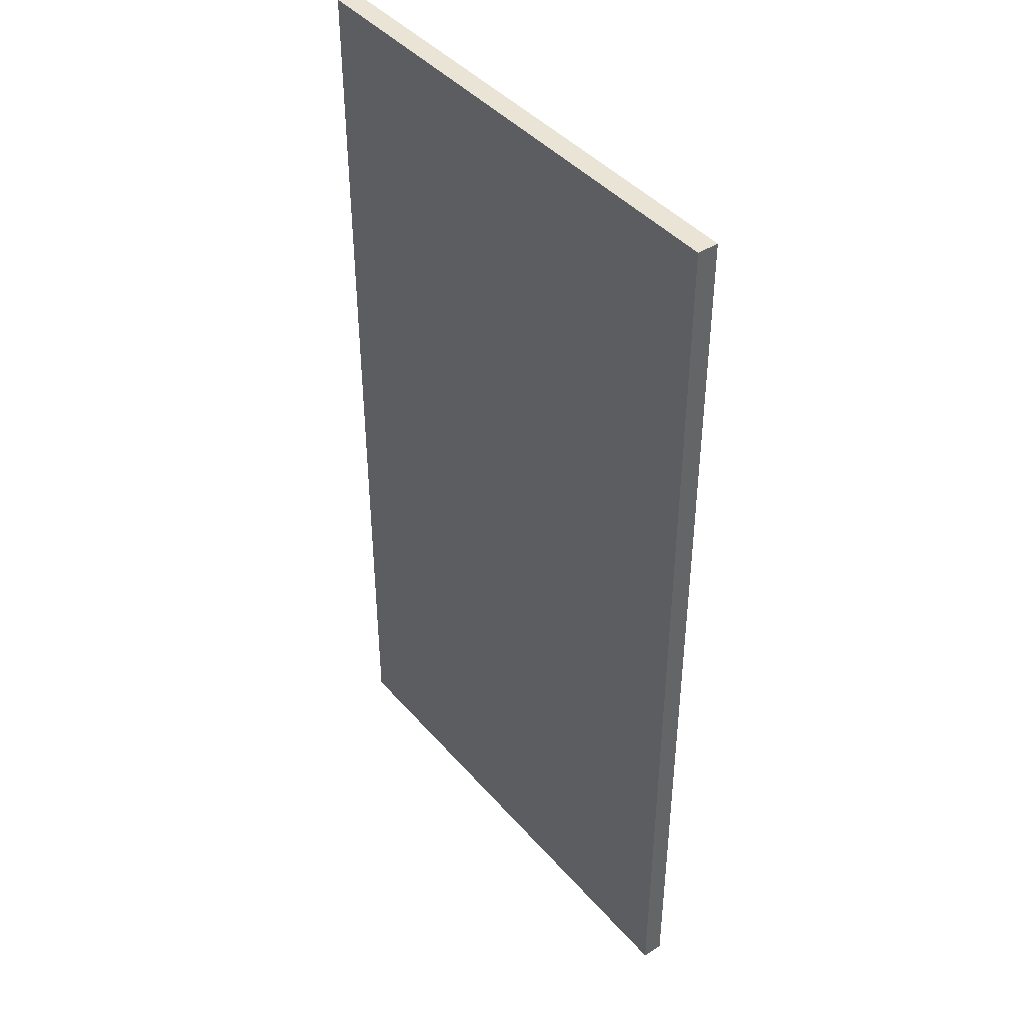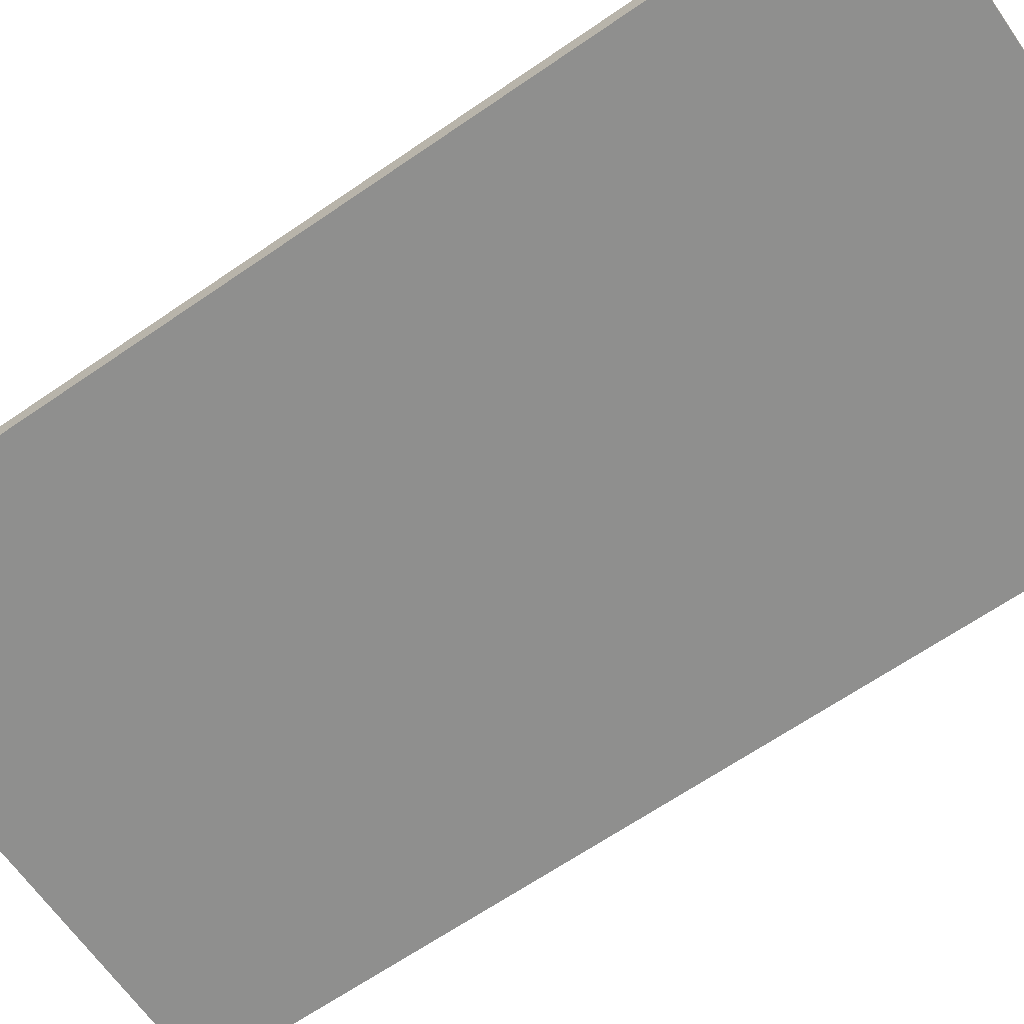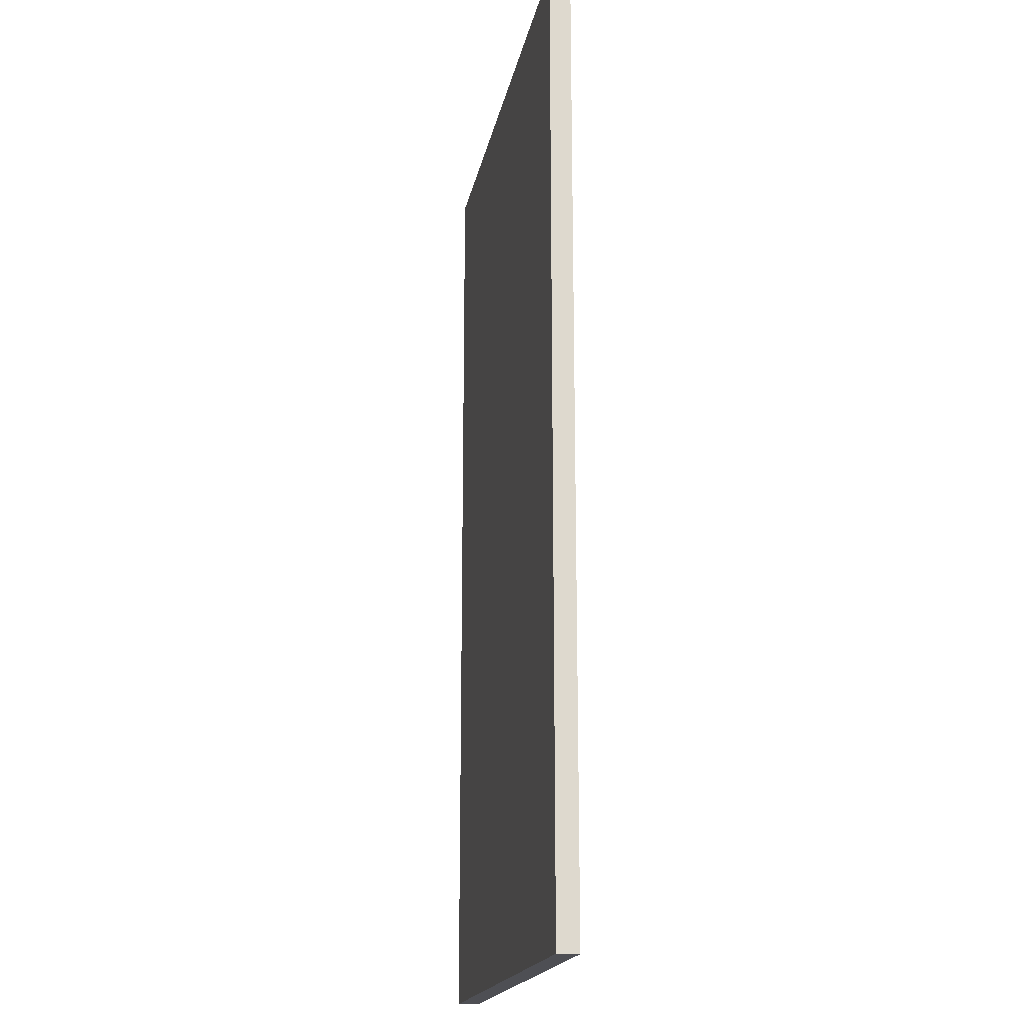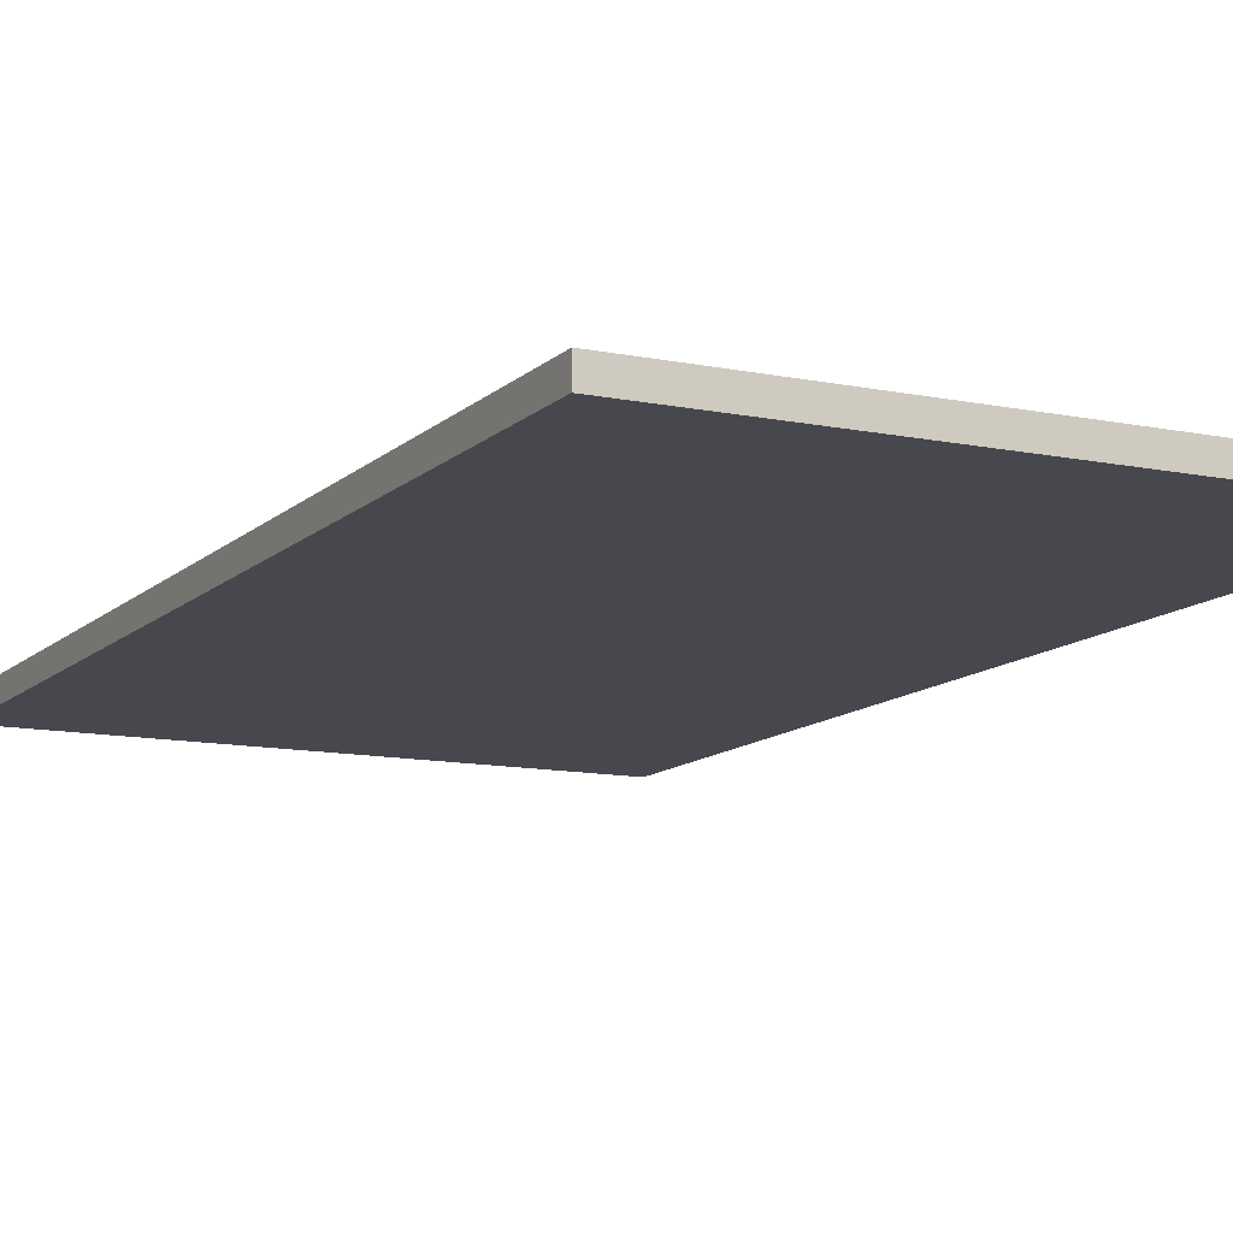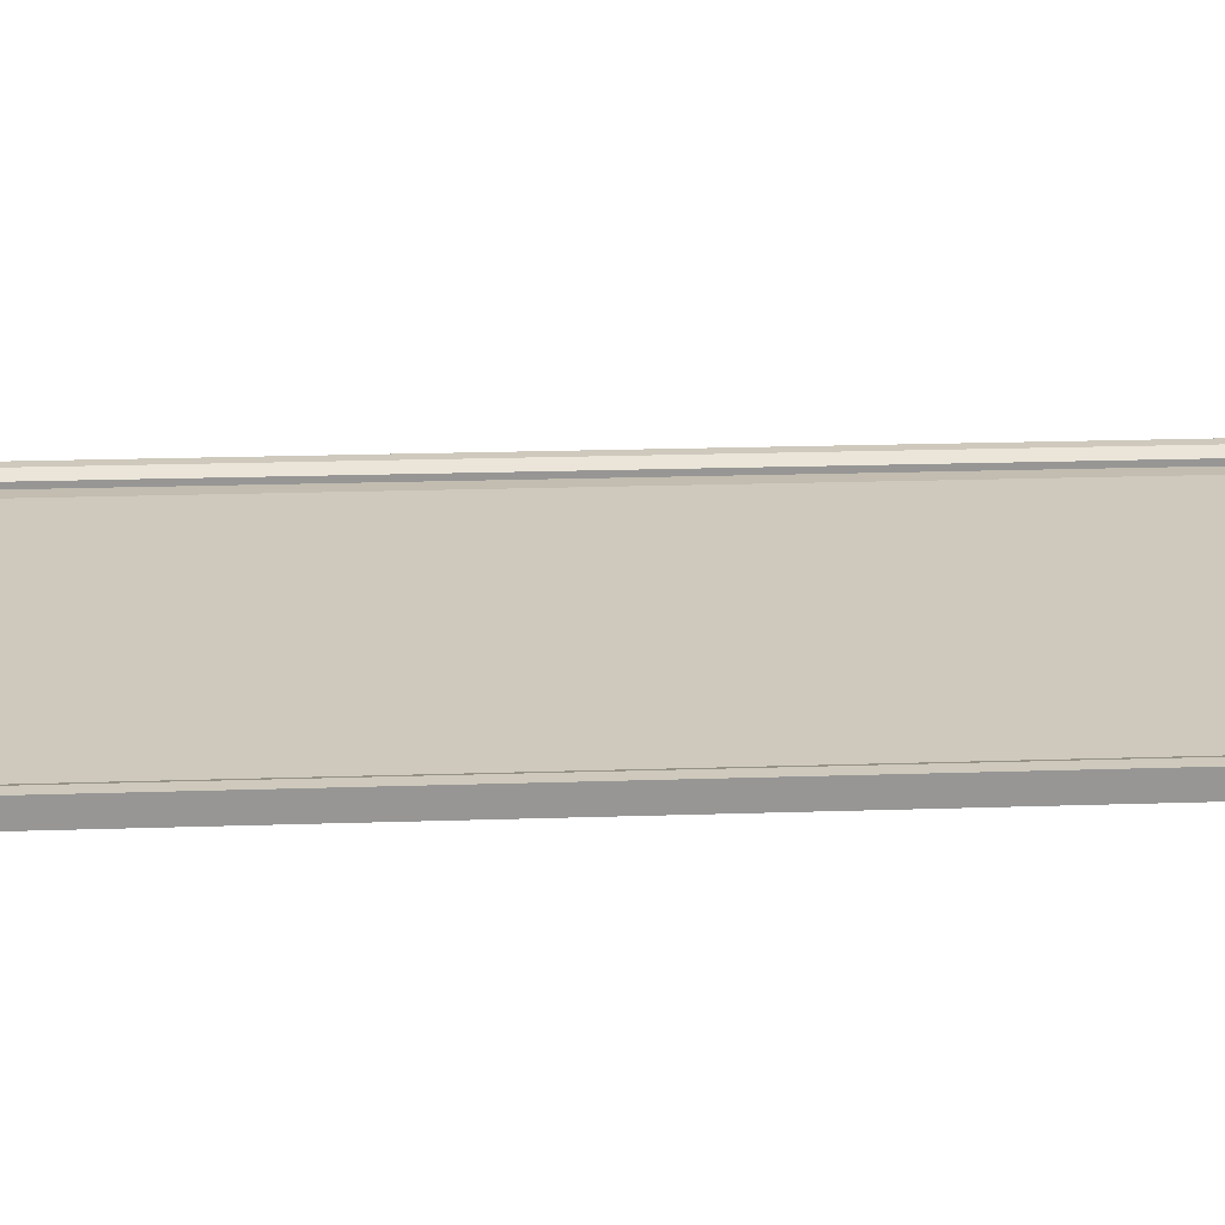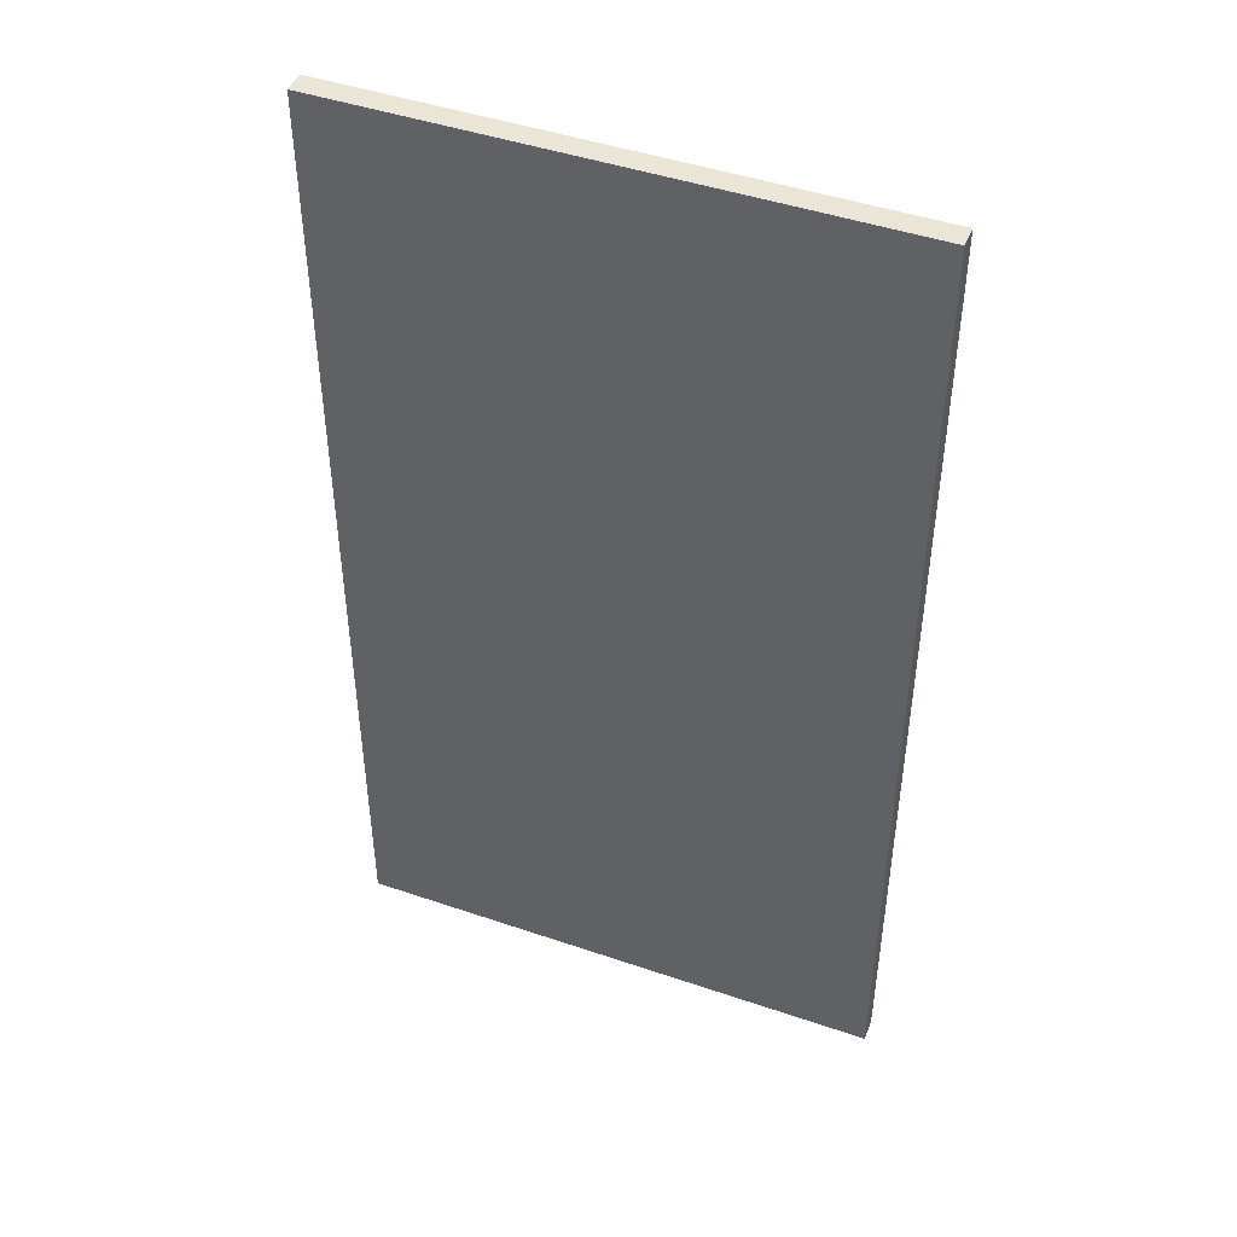
<metadata>
{"format":"obj","ext":"obj","renderer":"f3d","projection":"perspective","resolution":1024,"background":"white","views":[{"elev":42.5,"azim":52.8,"up":"+Z"},{"elev":-65.1,"azim":124.8,"up":"+Y"},{"elev":-18.3,"azim":79.5,"up":"+Z"},{"elev":-11.7,"azim":153.5,"up":"+Y"},{"elev":22.4,"azim":-93.2,"up":"+Y"},{"elev":45.9,"azim":21.4,"up":"+Z"}]}
</metadata>
<code>
o Plane
v -0.6127 -0.002241 1.27
v 0.6127 -0.002241 1.27
v -0.6127 -0.002241 -1.27
v 0.6127 -0.002241 -1.27
f 1 2 4 3
o Cube
v -0.736 -0.02972 1.349
v -0.736 0.02972 1.349
v -0.736 -0.02972 -1.349
v -0.736 0.02972 -1.349
v 0.736 -0.02972 1.349
v 0.736 0.02972 1.349
v 0.736 -0.02972 -1.349
v 0.736 0.02972 -1.349
v -0.6649 0.005608 1.311
v -0.6649 0.005608 -1.311
v 0.6649 -0.000724 1.311
v 0.6649 -0.000724 -1.311
v -0.6005 0.005608 1.211
v -0.6005 0.005608 -1.211
v 0.6005 0.005608 1.211
v 0.6005 0.005608 -1.211
v -0.7018 0.02972 1.308
v -0.6649 0.01488 1.262
v -0.6649 0.01488 -1.262
v -0.7018 0.02972 -1.308
v 0.6649 0.01488 1.262
v 0.7018 0.02972 1.308
v 0.6649 0.01488 -1.262
v 0.7018 0.02972 -1.308
f 5 6 8 7
f 7 8 12 11
f 11 12 10 9
f 9 10 6 5
f 7 11 9 5
f 25 27 16 15
f 22 25 15 13
f 27 23 14 16
f 10 12 28 26
f 8 6 21 24
f 6 10 26 21
f 12 8 24 28
f 13 15 19 17
f 16 14 18 20
f 15 16 20 19
f 14 13 17 18
f 22 23 24 21
f 23 27 28 24
f 27 25 26 28
f 25 22 21 26
f 23 22 13 14

</code>
